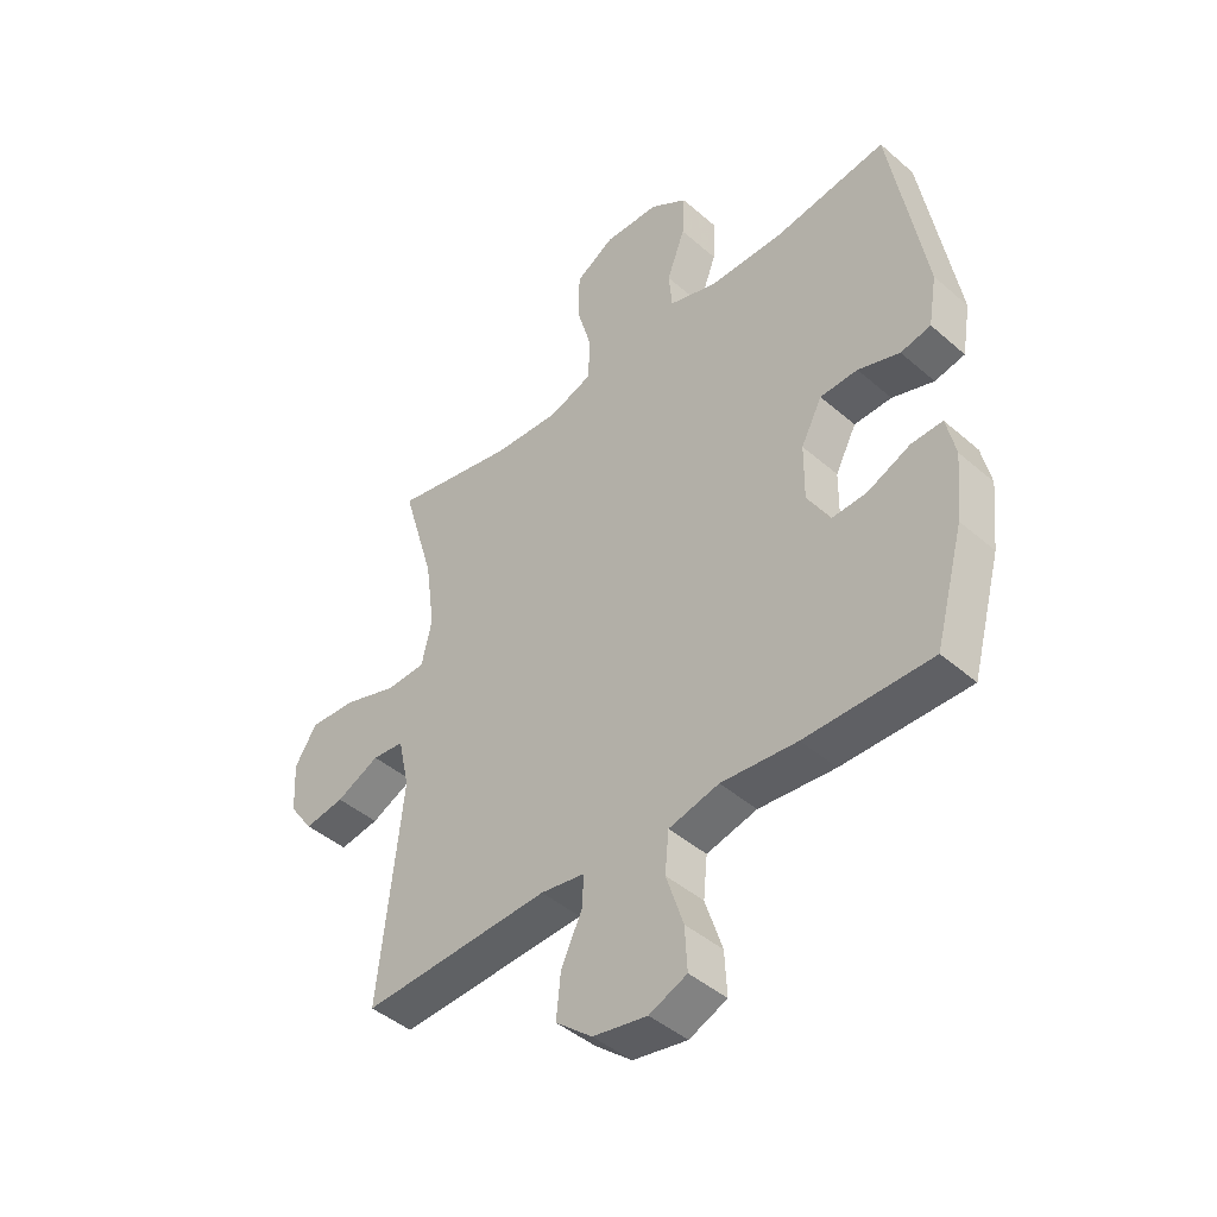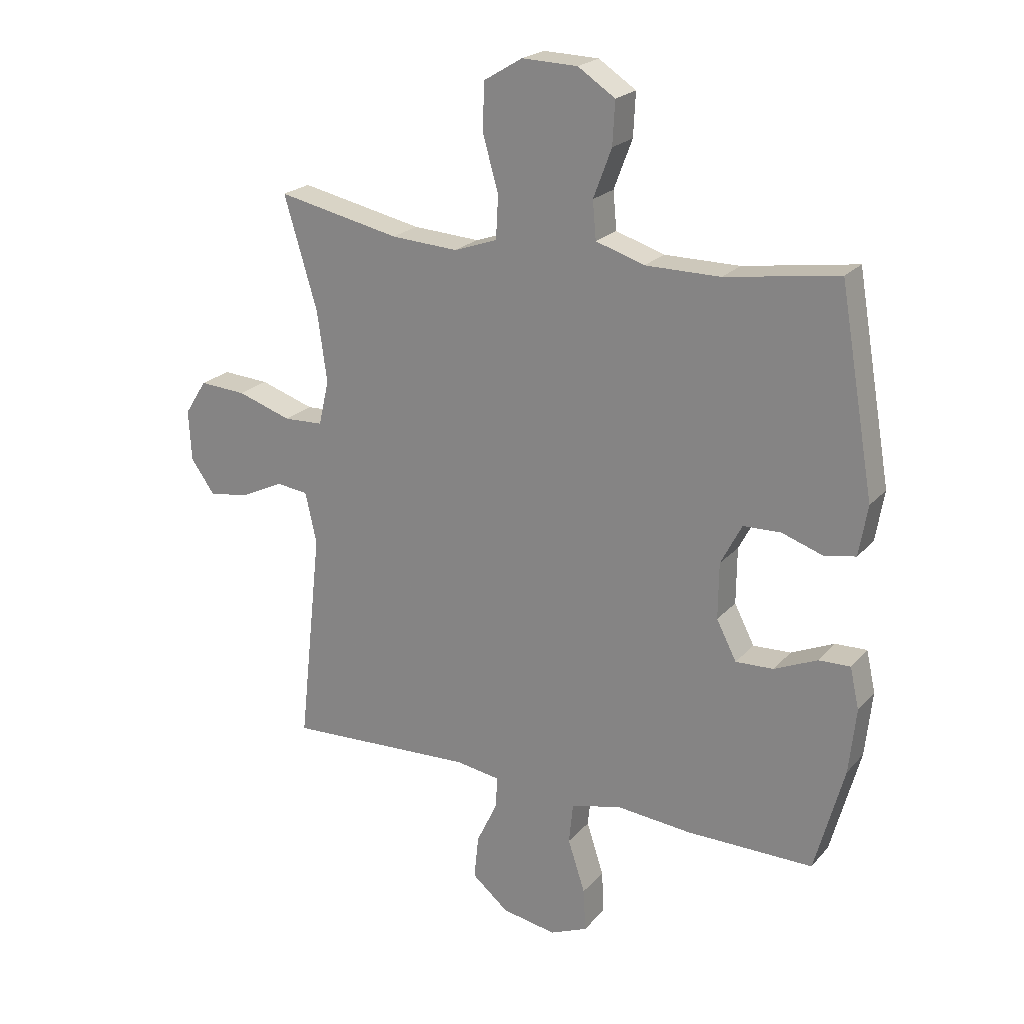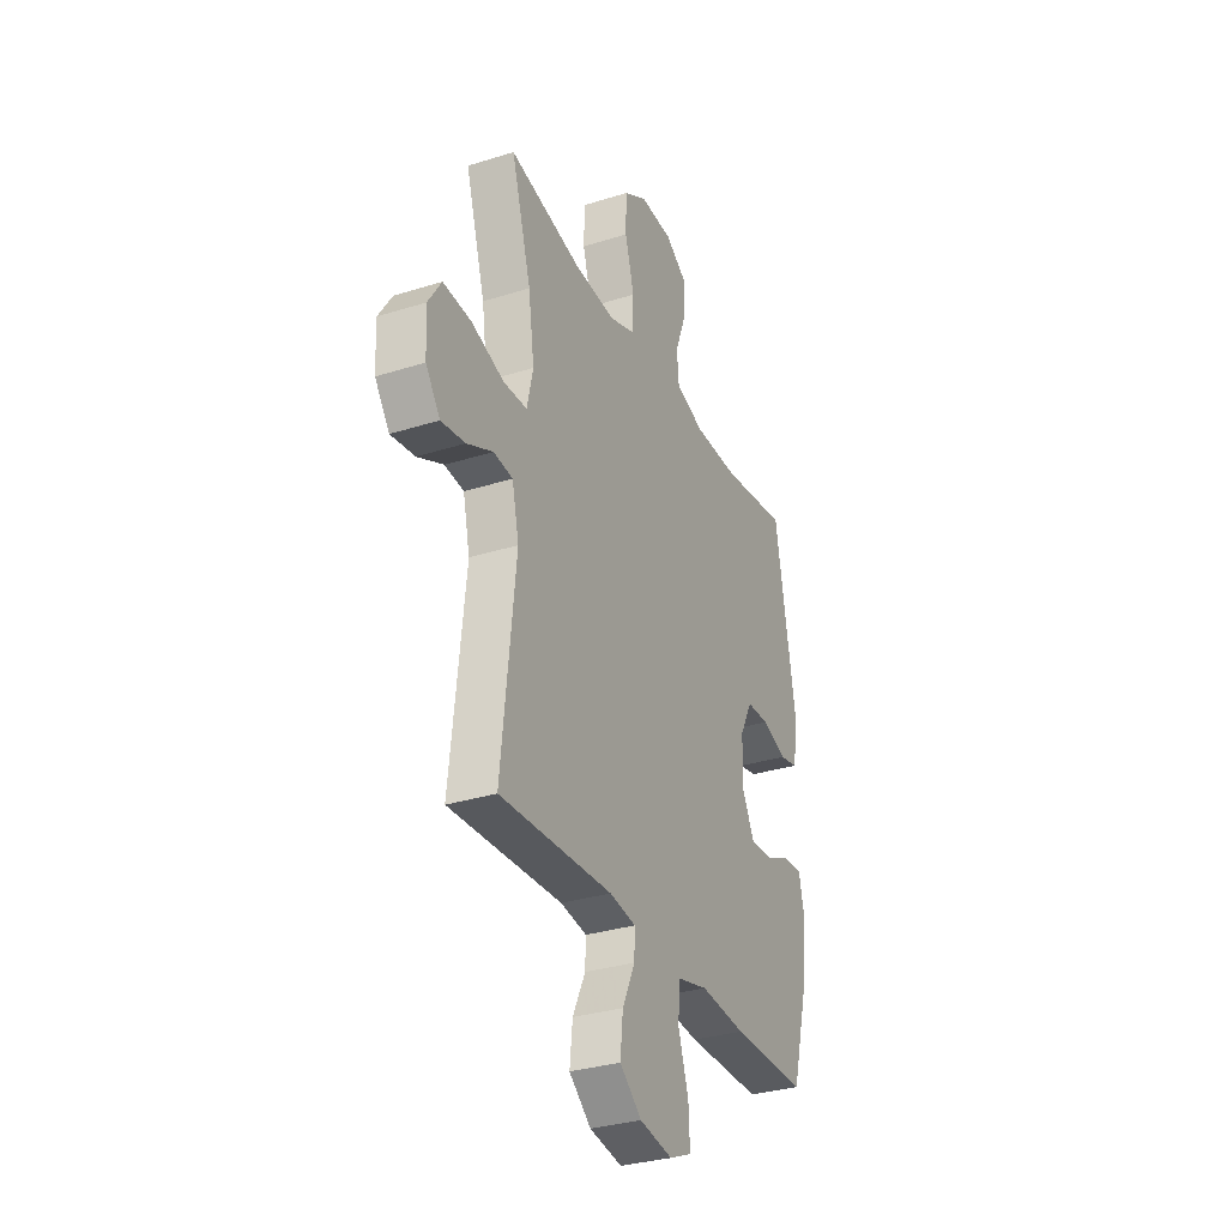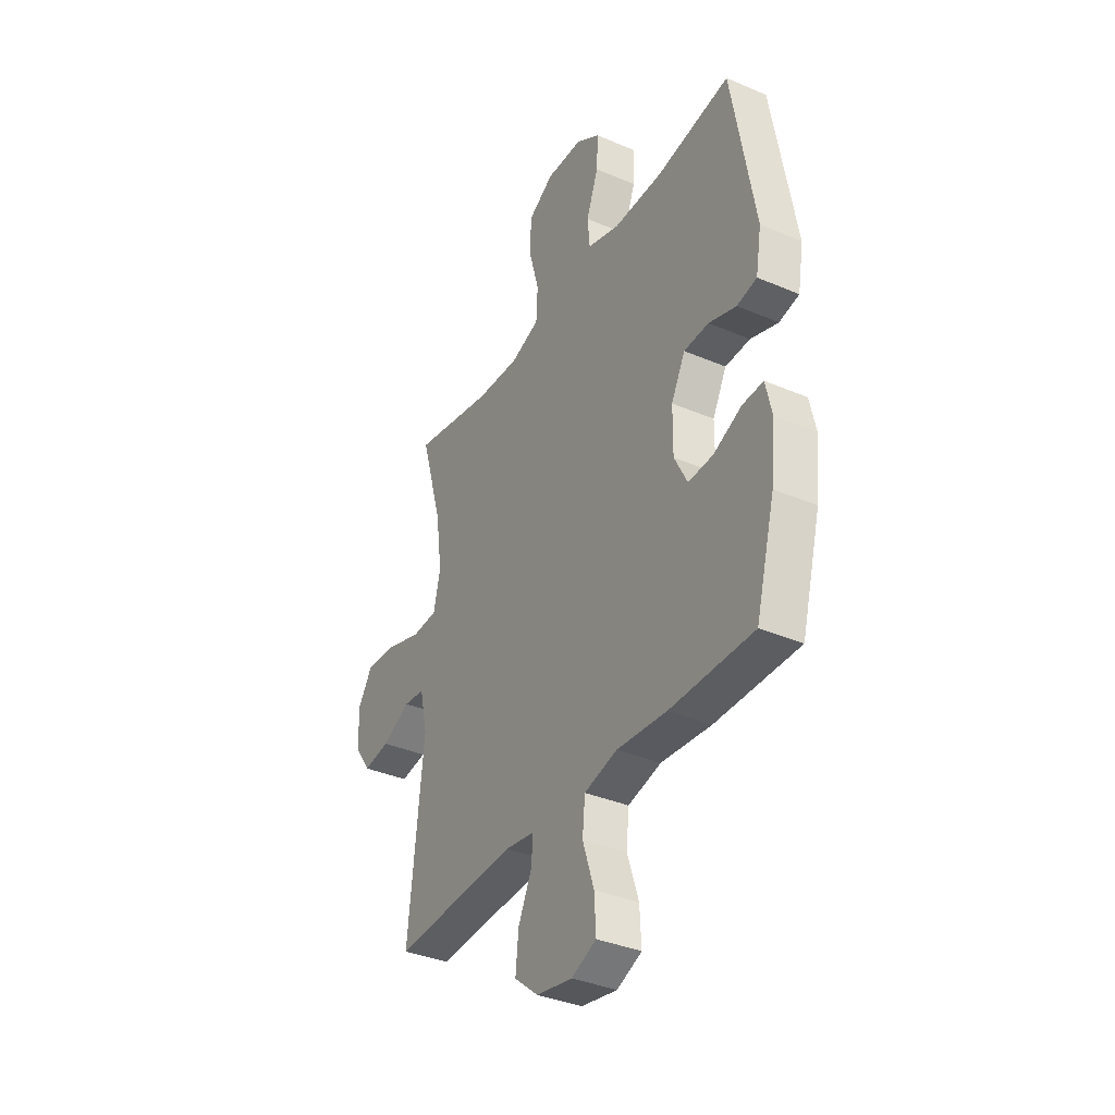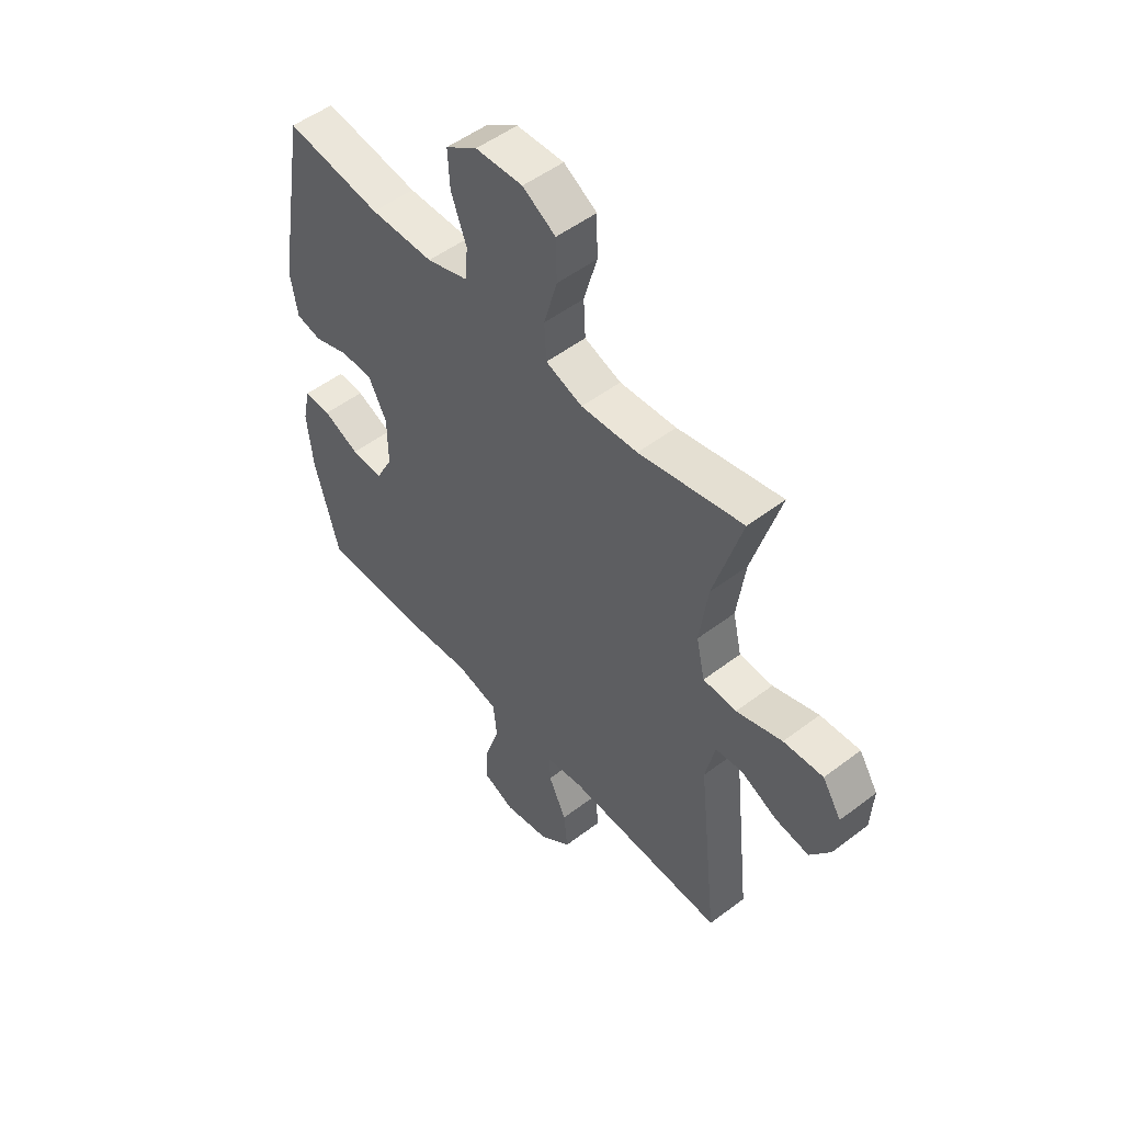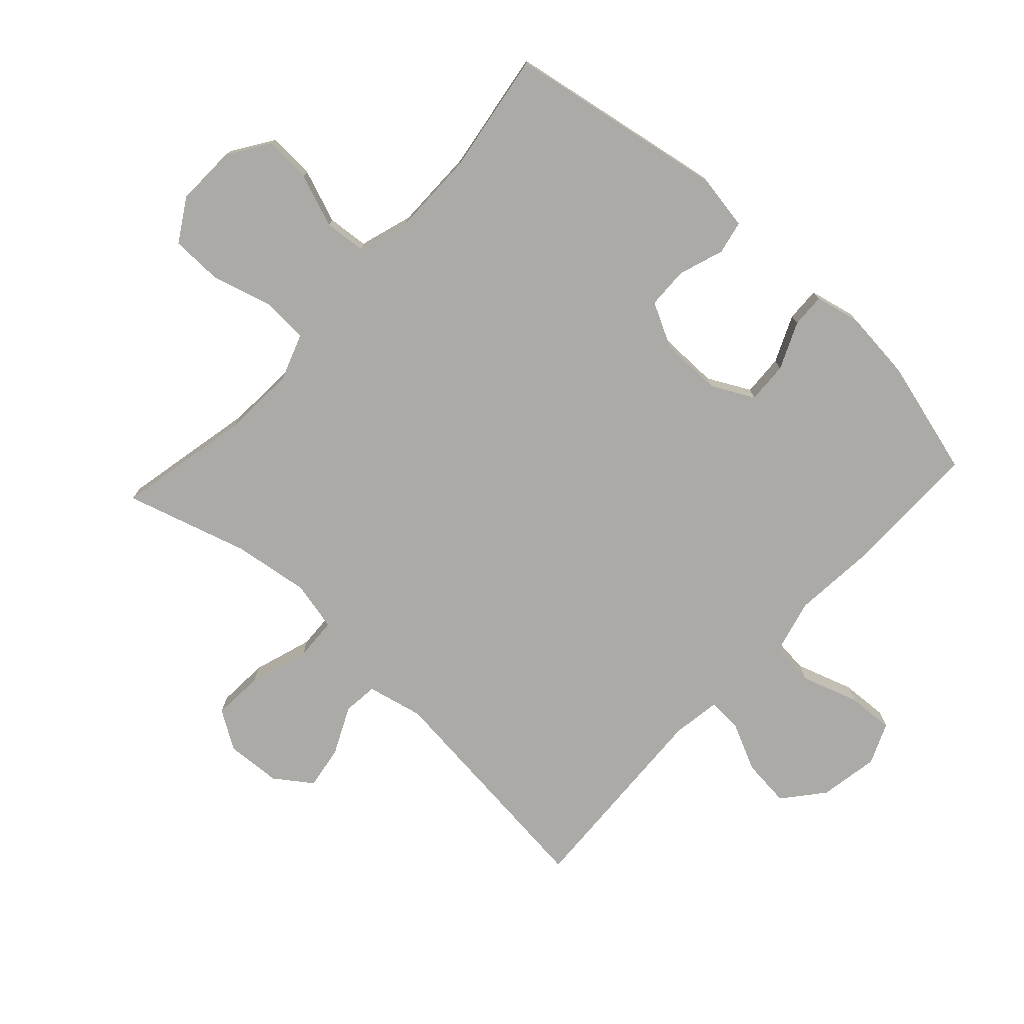
<metadata>
{"format":"obj","ext":"obj","renderer":"f3d","projection":"perspective","resolution":1024,"background":"white","views":[{"elev":-44.2,"azim":44.7,"up":"+Z"},{"elev":21.9,"azim":29.5,"up":"+Z"},{"elev":-31.8,"azim":-66.0,"up":"+Z"},{"elev":-36.3,"azim":60.9,"up":"+Z"},{"elev":51.3,"azim":-129.6,"up":"+Z"},{"elev":-76.0,"azim":47.4,"up":"+Y"}]}
</metadata>
<code>
v -0.5 0.07 -0.5
v -0.459 0.07 -0.123
v -0.479 0.07 -0.033
v -0.535 0.07 -0.027
v -0.611 0.07 -0.063
v -0.681 0.07 -0.074
v -0.723 0.07 -0.015
v -0.728 0.07 0.074
v -0.689 0.07 0.135
v -0.607 0.07 0.13
v -0.512 0.07 0.099
v -0.443 0.07 0.102
v -0.425 0.07 0.181
v -0.442 0.07 0.304
v -0.5 0.07 0.5
v -0.285 0.07 0.455
v -0.168 0.07 0.448
v -0.092 0.07 0.475
v -0.088 0.07 0.549
v -0.115 0.07 0.645
v -0.113 0.07 0.728
v -0.045 0.07 0.769
v 0.052 0.07 0.766
v 0.117 0.07 0.723
v 0.113 0.07 0.648
v 0.081 0.07 0.563
v 0.087 0.07 0.497
v 0.172 0.07 0.47
v 0.303 0.07 0.47
v 0.5 0.07 0.5
v 0.561 0.07 0.148
v 0.546 0.07 0.06
v 0.493 0.07 0.049
v 0.42 0.07 0.074
v 0.354 0.07 0.072
v 0.317 0.07 0.001
v 0.316 0.07 -0.097
v 0.351 0.07 -0.165
v 0.417 0.07 -0.162
v 0.492 0.07 -0.129
v 0.547 0.07 -0.127
v 0.563 0.07 -0.199
v 0.551 0.07 -0.313
v 0.5 0.07 -0.5
v 0.279 0.07 -0.499
v 0.146 0.07 -0.487
v 0.058 0.07 -0.509
v 0.051 0.07 -0.58
v 0.081 0.07 -0.672
v 0.085 0.07 -0.747
v 0.019 0.07 -0.775
v -0.076 0.07 -0.758
v -0.14 0.07 -0.705
v -0.132 0.07 -0.628
v -0.095 0.07 -0.55
v -0.093 0.07 -0.496
v -0.17 0.07 -0.484
v -0.5 0 -0.5
v -0.459 0 -0.123
v -0.479 0 -0.033
v -0.535 0 -0.027
v -0.611 0 -0.063
v -0.681 0 -0.074
v -0.723 0 -0.015
v -0.728 0 0.074
v -0.689 0 0.135
v -0.607 0 0.13
v -0.512 0 0.099
v -0.443 0 0.102
v -0.425 0 0.181
v -0.442 0 0.304
v -0.5 0 0.5
v -0.285 0 0.455
v -0.168 0 0.448
v -0.092 0 0.475
v -0.088 0 0.549
v -0.115 0 0.645
v -0.113 0 0.728
v -0.045 0 0.769
v 0.052 0 0.766
v 0.117 0 0.723
v 0.113 0 0.648
v 0.081 0 0.563
v 0.087 0 0.497
v 0.172 0 0.47
v 0.303 0 0.47
v 0.5 0 0.5
v 0.561 0 0.148
v 0.546 0 0.06
v 0.493 0 0.049
v 0.42 0 0.074
v 0.354 0 0.072
v 0.317 0 0.001
v 0.316 0 -0.097
v 0.351 0 -0.165
v 0.417 0 -0.162
v 0.492 0 -0.129
v 0.547 0 -0.127
v 0.563 0 -0.199
v 0.551 0 -0.313
v 0.5 0 -0.5
v 0.279 0 -0.499
v 0.146 0 -0.487
v 0.058 0 -0.509
v 0.051 0 -0.58
v 0.081 0 -0.672
v 0.085 0 -0.747
v 0.019 0 -0.775
v -0.076 0 -0.758
v -0.14 0 -0.705
v -0.132 0 -0.628
v -0.095 0 -0.55
v -0.093 0 -0.496
v -0.17 0 -0.484
f 53 54 55
f 52 53 55
f 51 52 55
f 50 51 55
f 49 50 55
f 48 49 55
f 47 48 55 56
f 46 47 56 57
f 44 45 46
f 43 44 46
f 42 43 46
f 41 42 46
f 40 41 46
f 39 40 46
f 38 39 46 57
f 32 33 34
f 31 32 34
f 30 31 34
f 29 30 34
f 28 29 34 35
f 27 28 35 36
f 24 25 26
f 23 24 26
f 22 23 26
f 21 22 26
f 20 21 26
f 19 20 26
f 18 19 26 27
f 27 36 37
f 18 27 37
f 17 18 37
f 14 15 16
f 37 38 57
f 17 37 57
f 16 17 57
f 14 16 57
f 13 14 57
f 9 10 11
f 8 9 11
f 7 8 11
f 6 7 11
f 5 6 11
f 4 5 11
f 13 57 1 2
f 12 13 2
f 3 4 11 12
f 2 3 12
f 112 111 110
f 112 110 109
f 112 109 108
f 112 108 107
f 112 107 106
f 112 106 105
f 113 112 105 104
f 114 113 104 103
f 103 102 101
f 103 101 100
f 103 100 99
f 103 99 98
f 103 98 97
f 103 97 96
f 114 103 96 95
f 91 90 89
f 91 89 88
f 91 88 87
f 91 87 86
f 92 91 86 85
f 93 92 85 84
f 83 82 81
f 83 81 80
f 83 80 79
f 83 79 78
f 83 78 77
f 83 77 76
f 84 83 76 75
f 94 93 84
f 94 84 75
f 94 75 74
f 73 72 71
f 114 95 94
f 114 94 74
f 114 74 73
f 114 73 71
f 114 71 70
f 68 67 66
f 68 66 65
f 68 65 64
f 68 64 63
f 68 63 62
f 68 62 61
f 59 58 114 70
f 59 70 69
f 69 68 61 60
f 69 60 59
f 1 58 59 2
f 2 59 60 3
f 3 60 61 4
f 4 61 62 5
f 5 62 63 6
f 6 63 64 7
f 7 64 65 8
f 8 65 66 9
f 9 66 67 10
f 10 67 68 11
f 11 68 69 12
f 12 69 70 13
f 13 70 71 14
f 14 71 72 15
f 15 72 73 16
f 16 73 74 17
f 17 74 75 18
f 18 75 76 19
f 19 76 77 20
f 20 77 78 21
f 21 78 79 22
f 22 79 80 23
f 23 80 81 24
f 24 81 82 25
f 25 82 83 26
f 26 83 84 27
f 27 84 85 28
f 28 85 86 29
f 29 86 87 30
f 30 87 88 31
f 31 88 89 32
f 32 89 90 33
f 33 90 91 34
f 34 91 92 35
f 35 92 93 36
f 36 93 94 37
f 37 94 95 38
f 38 95 96 39
f 39 96 97 40
f 40 97 98 41
f 41 98 99 42
f 42 99 100 43
f 43 100 101 44
f 44 101 102 45
f 45 102 103 46
f 46 103 104 47
f 47 104 105 48
f 48 105 106 49
f 49 106 107 50
f 50 107 108 51
f 51 108 109 52
f 52 109 110 53
f 53 110 111 54
f 54 111 112 55
f 55 112 113 56
f 56 113 114 57
f 57 114 58 1

</code>
